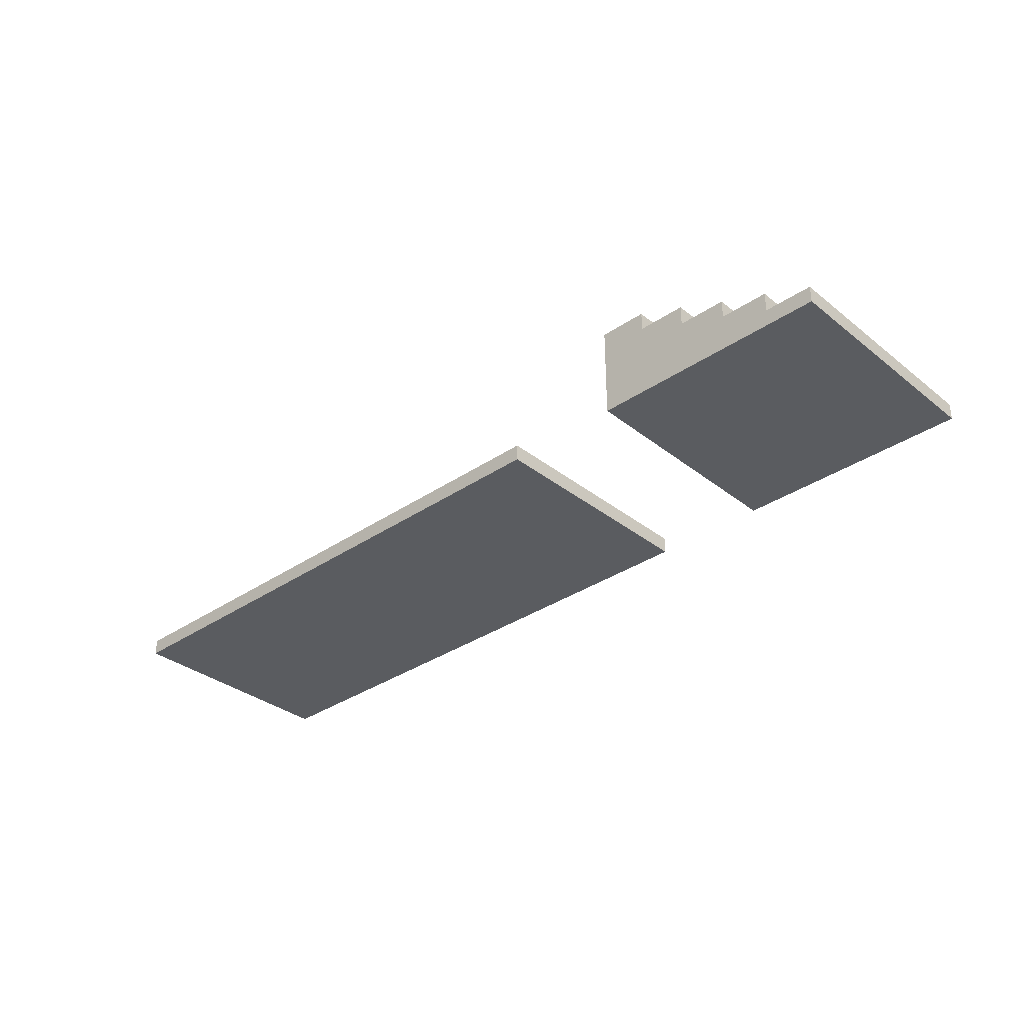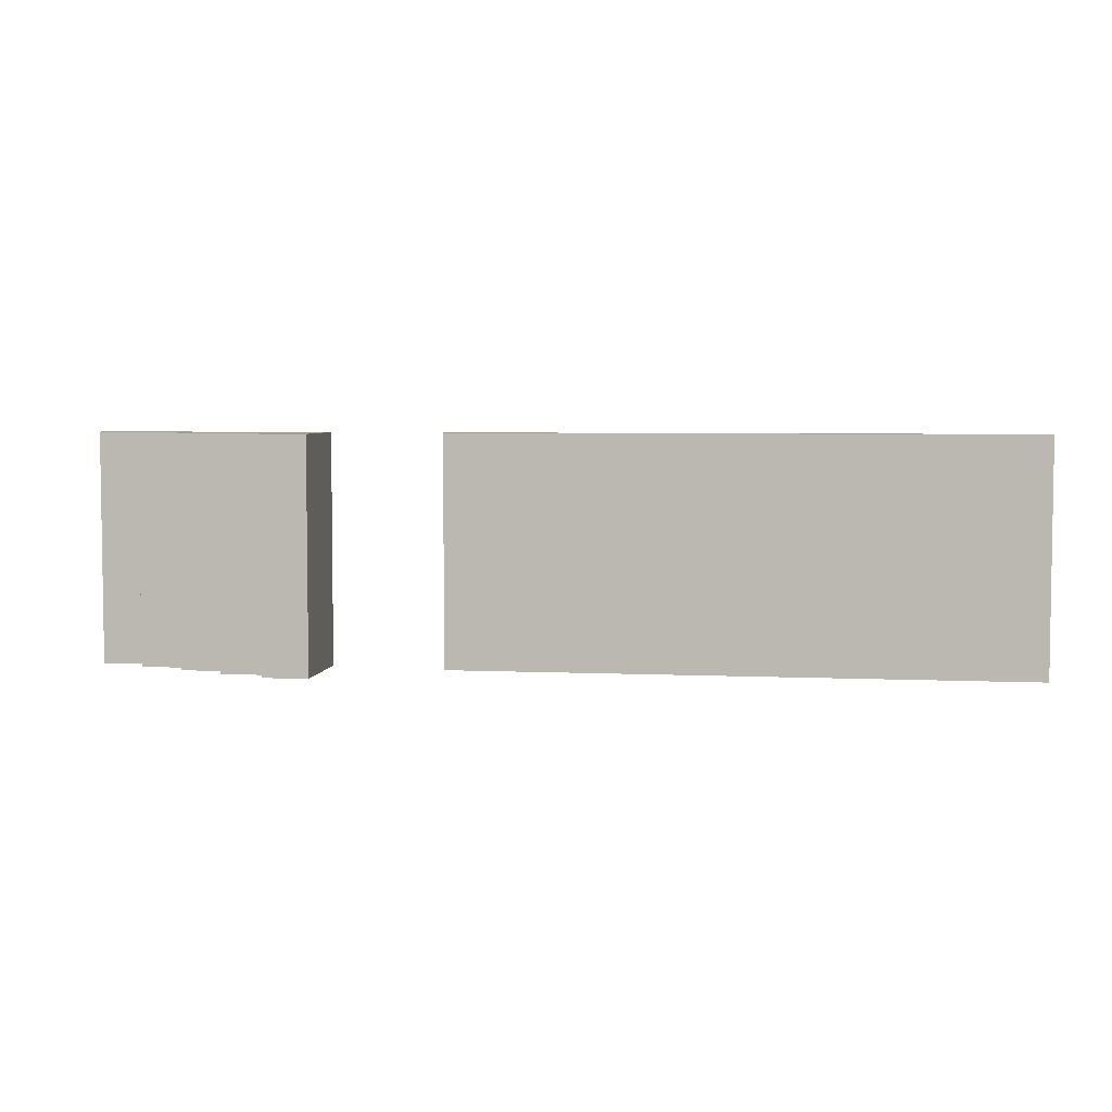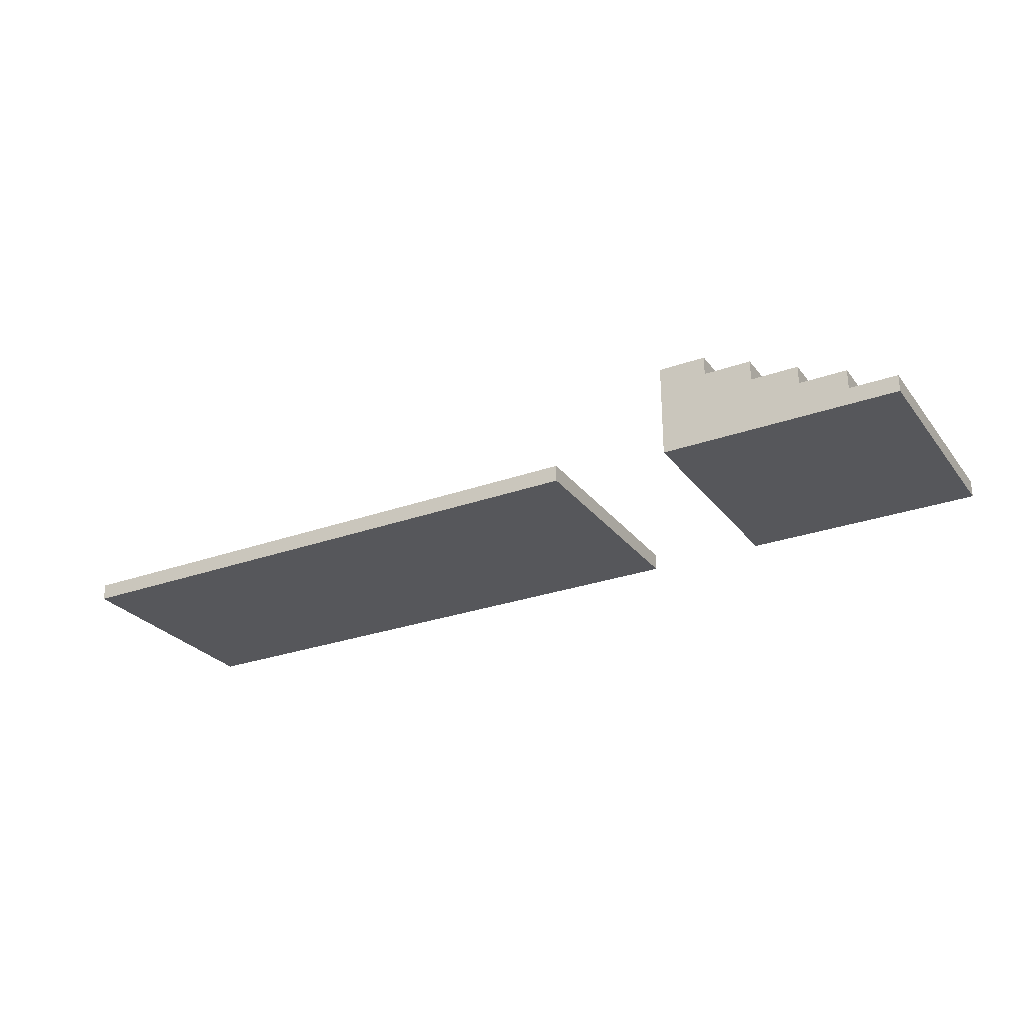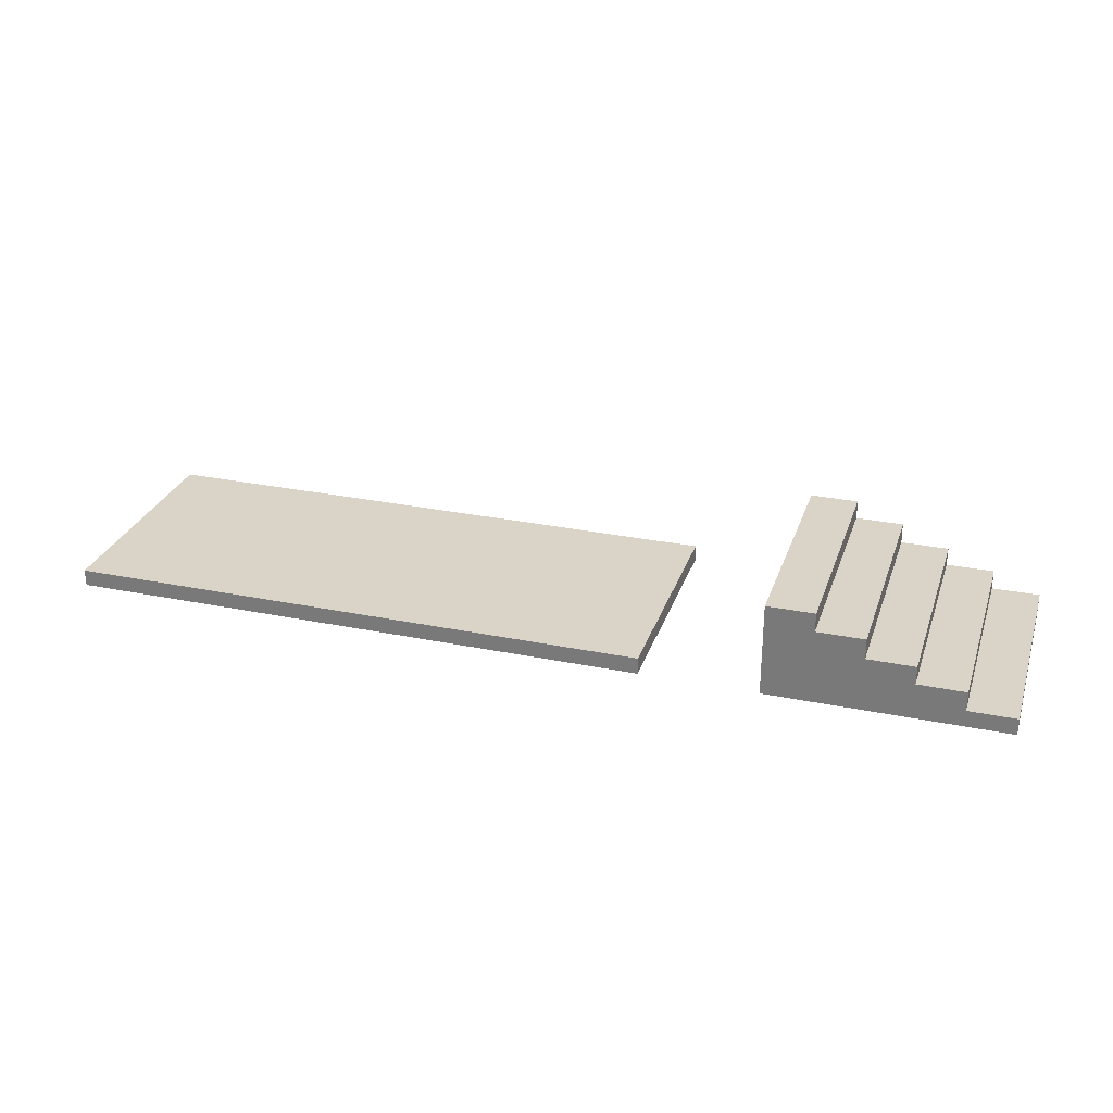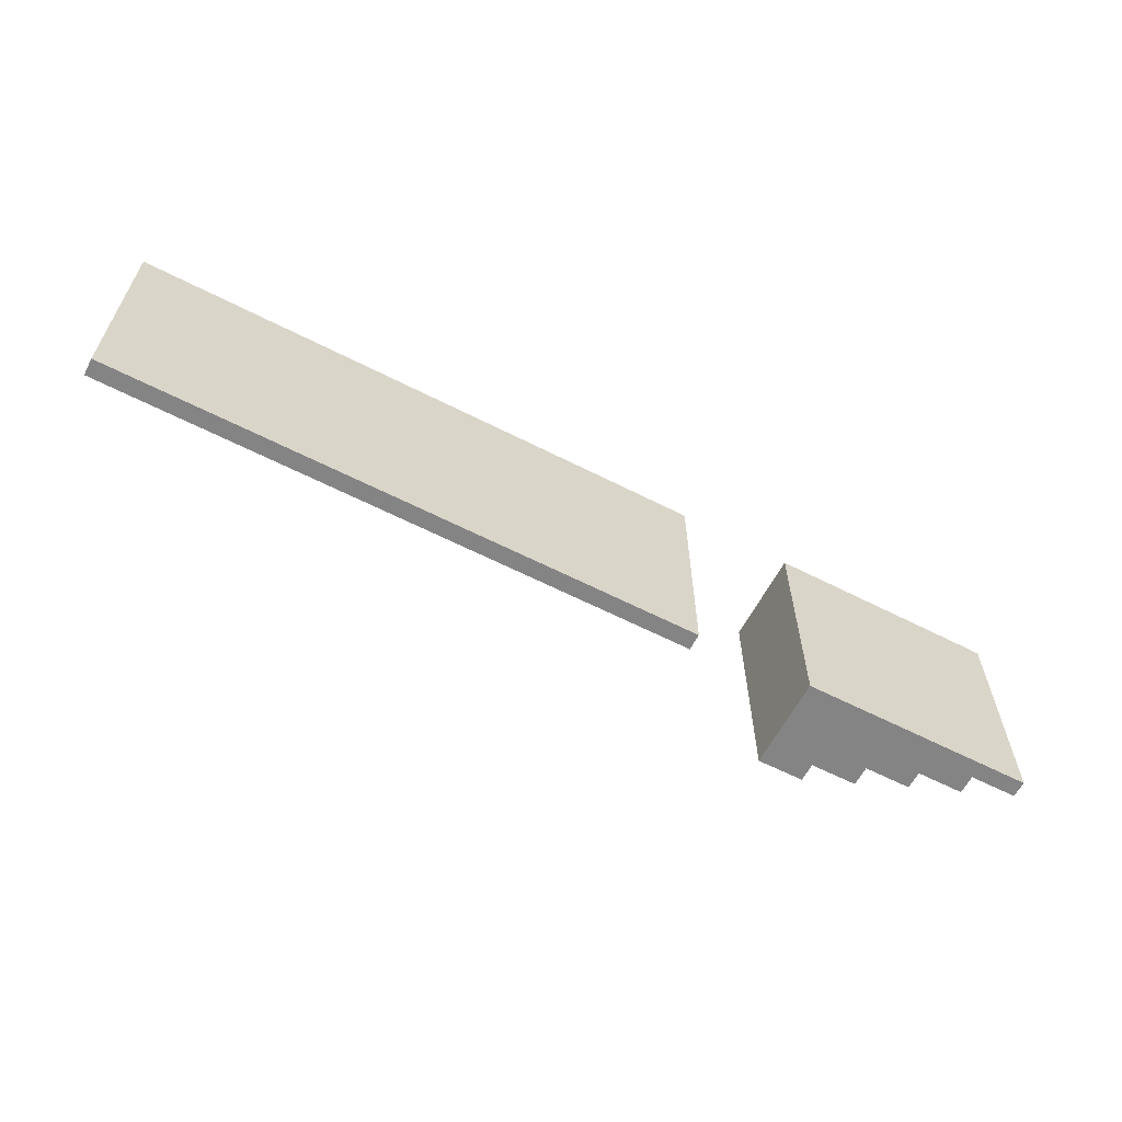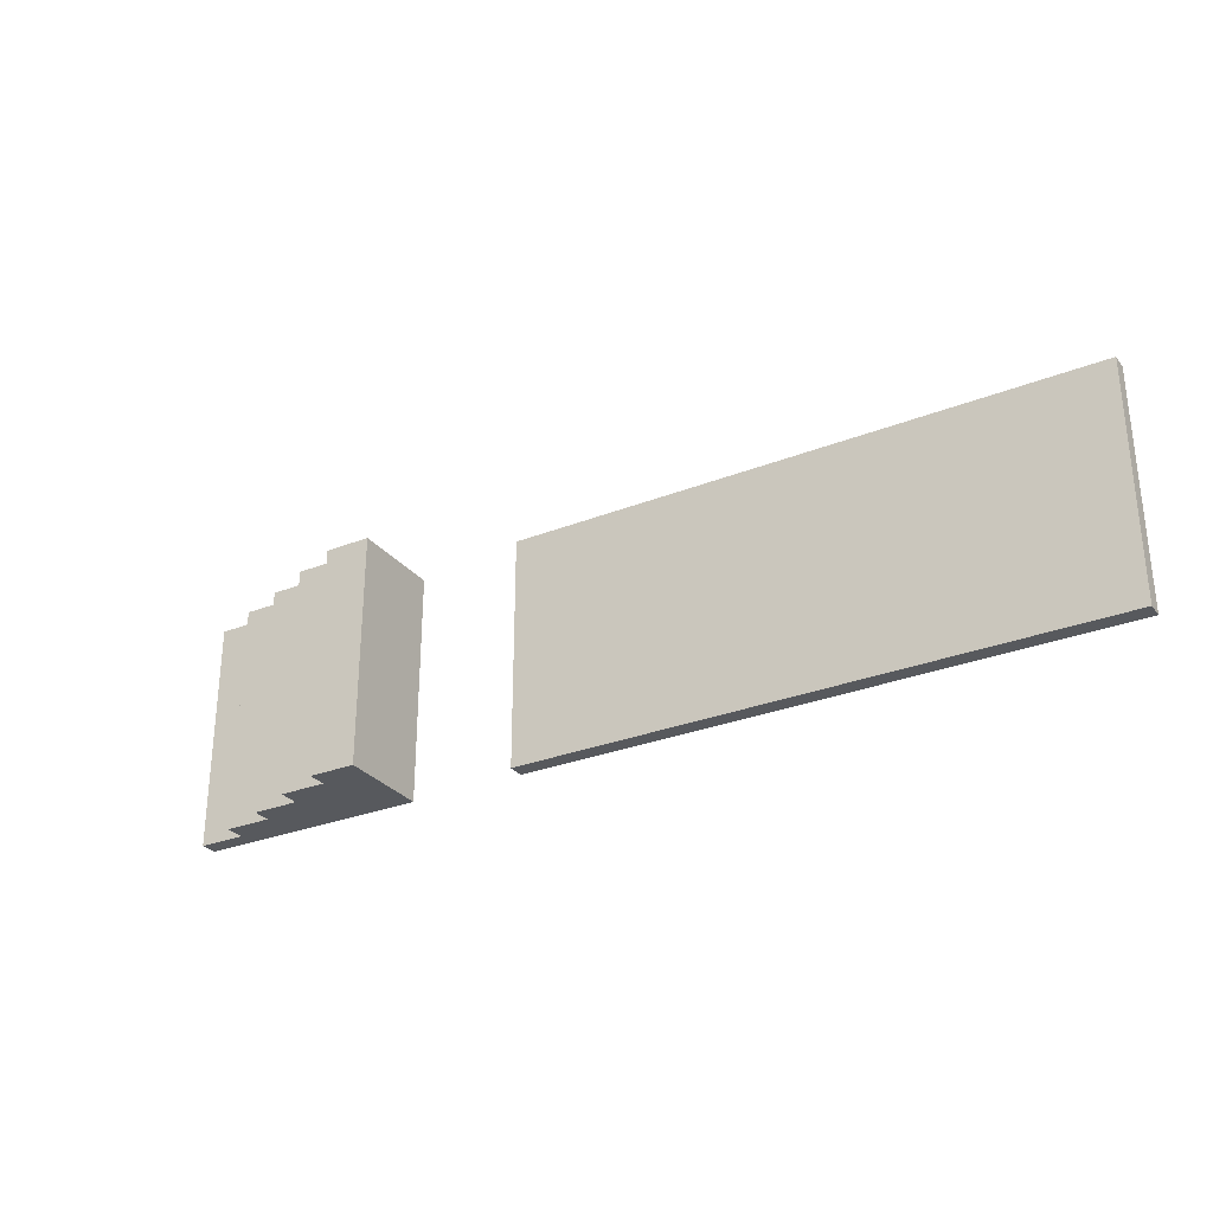
<metadata>
{"format":"obj","ext":"obj","renderer":"f3d","projection":"perspective","resolution":1024,"background":"white","views":[{"elev":-33.6,"azim":42.9,"up":"+Y"},{"elev":4.8,"azim":-171.8,"up":"+Z"},{"elev":-27.2,"azim":29.2,"up":"+Y"},{"elev":28.4,"azim":17.1,"up":"+Y"},{"elev":-61.3,"azim":-27.5,"up":"+Z"},{"elev":-29.2,"azim":-149.6,"up":"+Z"}]}
</metadata>
<code>
o Cube
v 1 0.0714 -1
v 1 -0.0714 -1
v 1 0.0714 1
v 1 -0.0714 1
v -1 0.0714 -1
v -1 -0.0714 -1
v -1 0.0714 1
v -1 -0.0714 1
v 0.6 -0.0714 -1
v 0.2 -0.0714 -1
v -0.2 -0.0714 -1
v -0.6 -0.0714 -1
v 0.6 0.0714 1
v 0.2 0.0714 1
v -0.2 0.0714 1
v -0.6 0.0714 1
v -0.6 -0.0714 1
v -0.2 -0.0714 1
v 0.2 -0.0714 1
v 0.6 -0.0714 1
v -0.6 0.0714 -1
v -0.2 0.0714 -1
v 0.2 0.0714 -1
v 0.6 0.0714 -1
v 0.6 0.2372 1
v 0.2 0.2372 1
v 0.2 0.2372 -1
v 0.6 0.2372 -1
v 0.2 0.3916 1
v -0.2 0.3916 1
v -0.2 0.3916 -1
v 0.2 0.3916 -1
v -0.2 0.5649 1
v -0.6 0.5649 1
v -0.6 0.5649 -1
v -0.2 0.5649 -1
v -0.6 0.725 1
v -1 0.725 1
v -1 0.725 -1
v -0.6 0.725 -1
v -1.998 0.0714 -1
v -1.998 -0.0714 -1
v -1.998 0.0714 1
v -1.998 -0.0714 1
v -6.975 -0.0714 -1
v -6.975 -0.0714 1
v -6.975 0.0714 1
v -6.975 0.0714 -1
f 16 21 40 37
f 17 16 7 8
f 9 2 4 20
f 2 1 3 4
f 9 24 1 2
f 6 5 21 12
f 12 21 22 11
f 11 22 23 10
f 10 23 24 9
f 6 12 17 8
f 12 11 18 17
f 11 10 19 18
f 10 9 20 19
f 4 3 13 20
f 20 13 14 19
f 19 14 15 18
f 18 15 16 17
f 1 24 13 3
f 23 14 26 27
f 14 23 32 29
f 21 16 34 35
f 28 27 26 25
f 14 13 25 26
f 13 24 28 25
f 24 23 27 28
f 32 31 30 29
f 23 22 31 32
f 22 15 30 31
f 15 14 29 30
f 36 35 34 33
f 16 15 33 34
f 15 22 36 33
f 22 21 35 36
f 40 39 38 37
f 7 16 37 38
f 21 5 39 40
f 5 7 38 39
f 42 41 43 44
f 6 8 7 5
f 42 44 46 45
f 46 47 48 45
f 43 41 48 47
f 41 42 45 48
f 44 43 47 46

</code>
